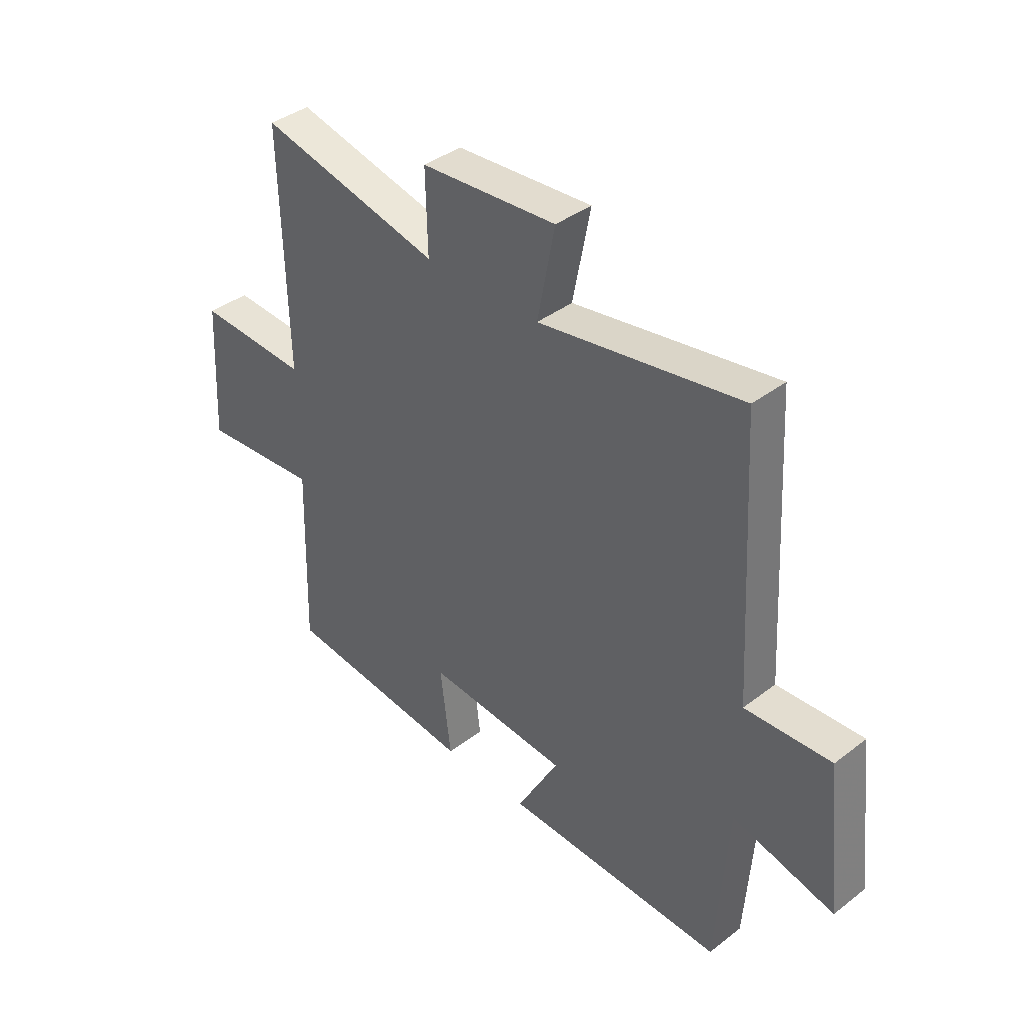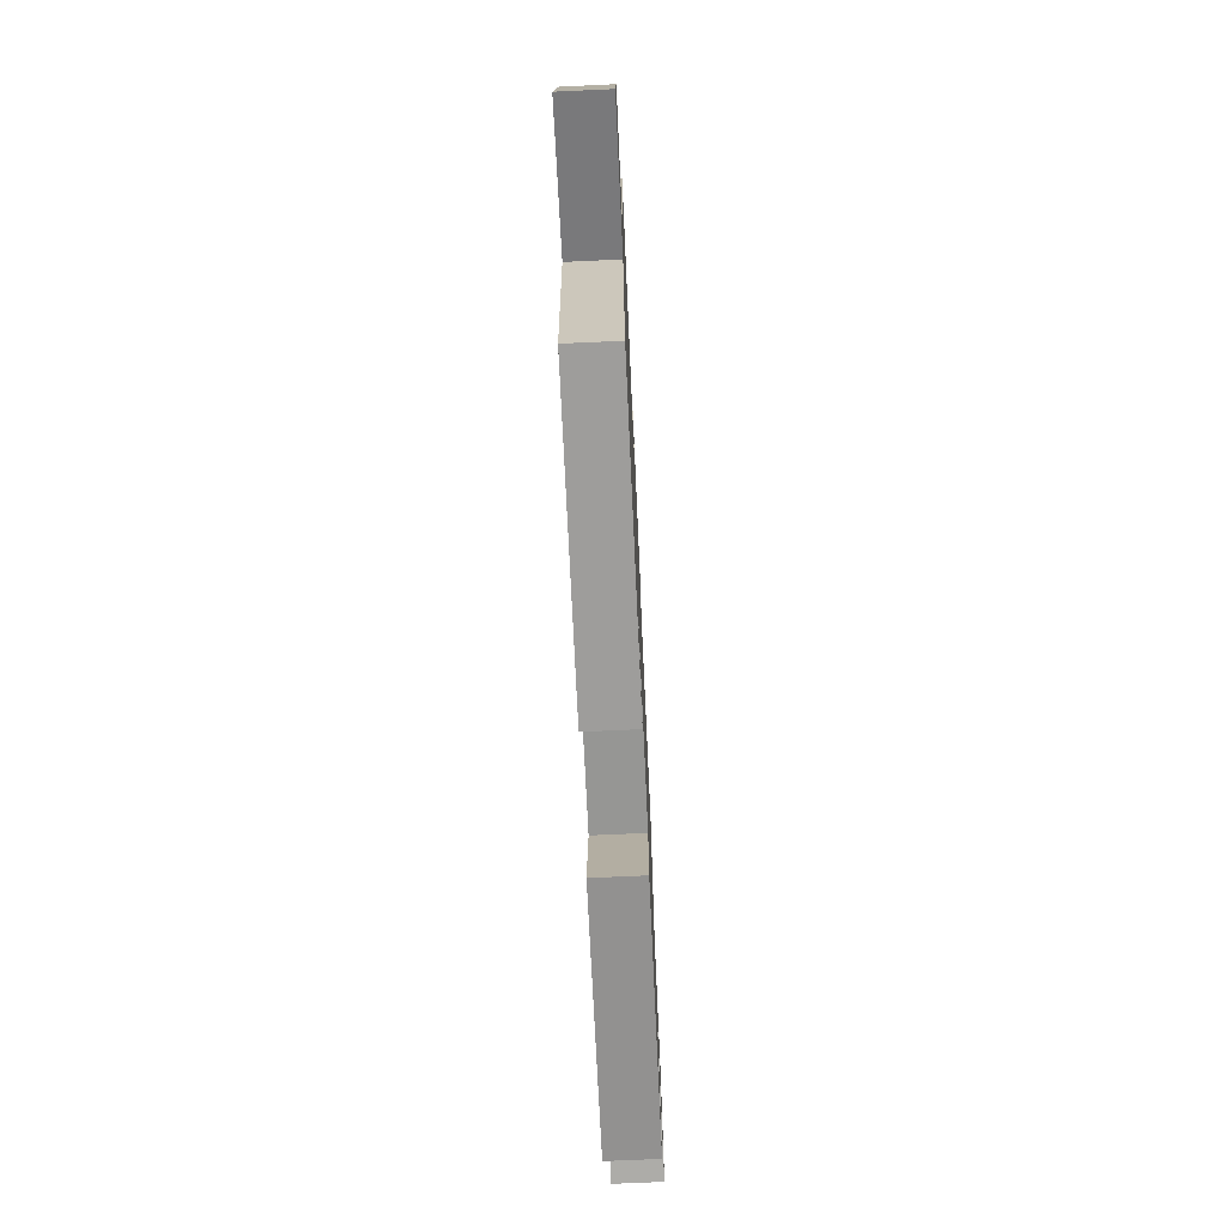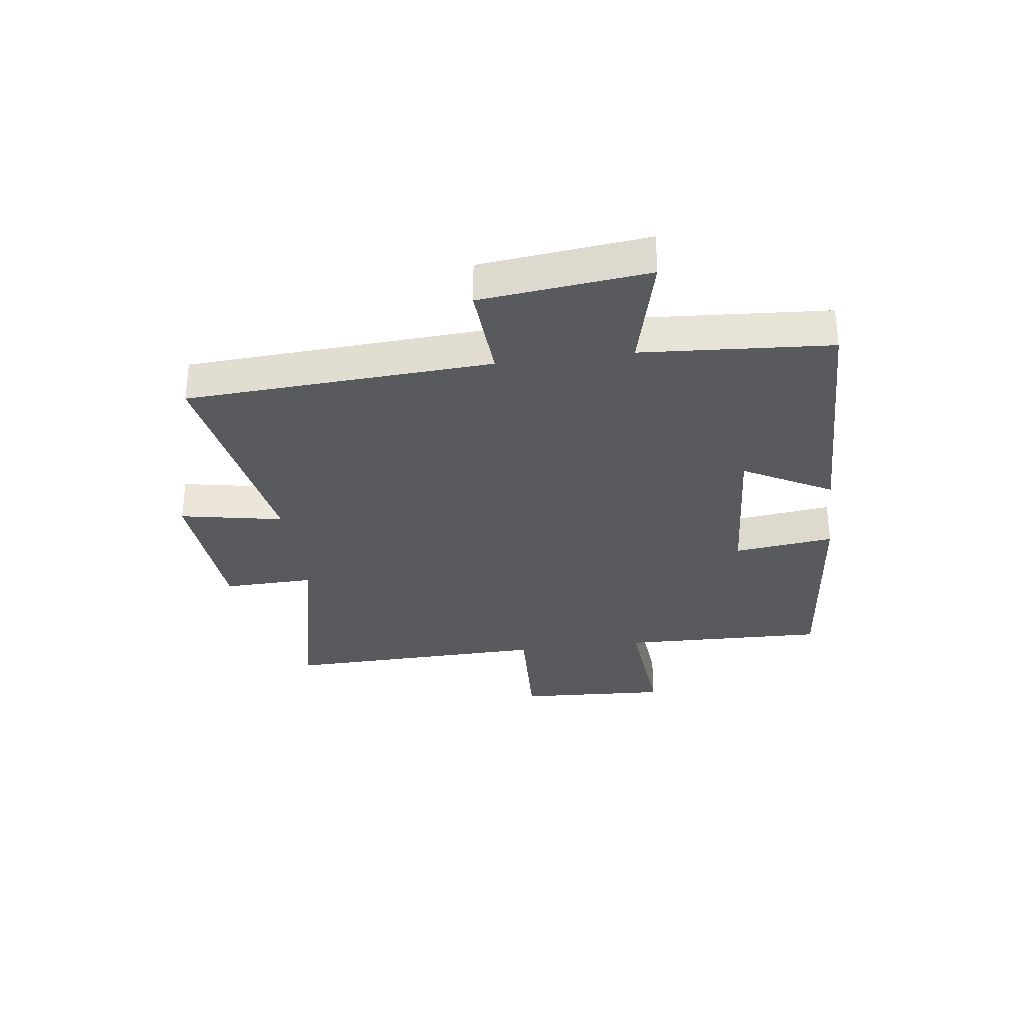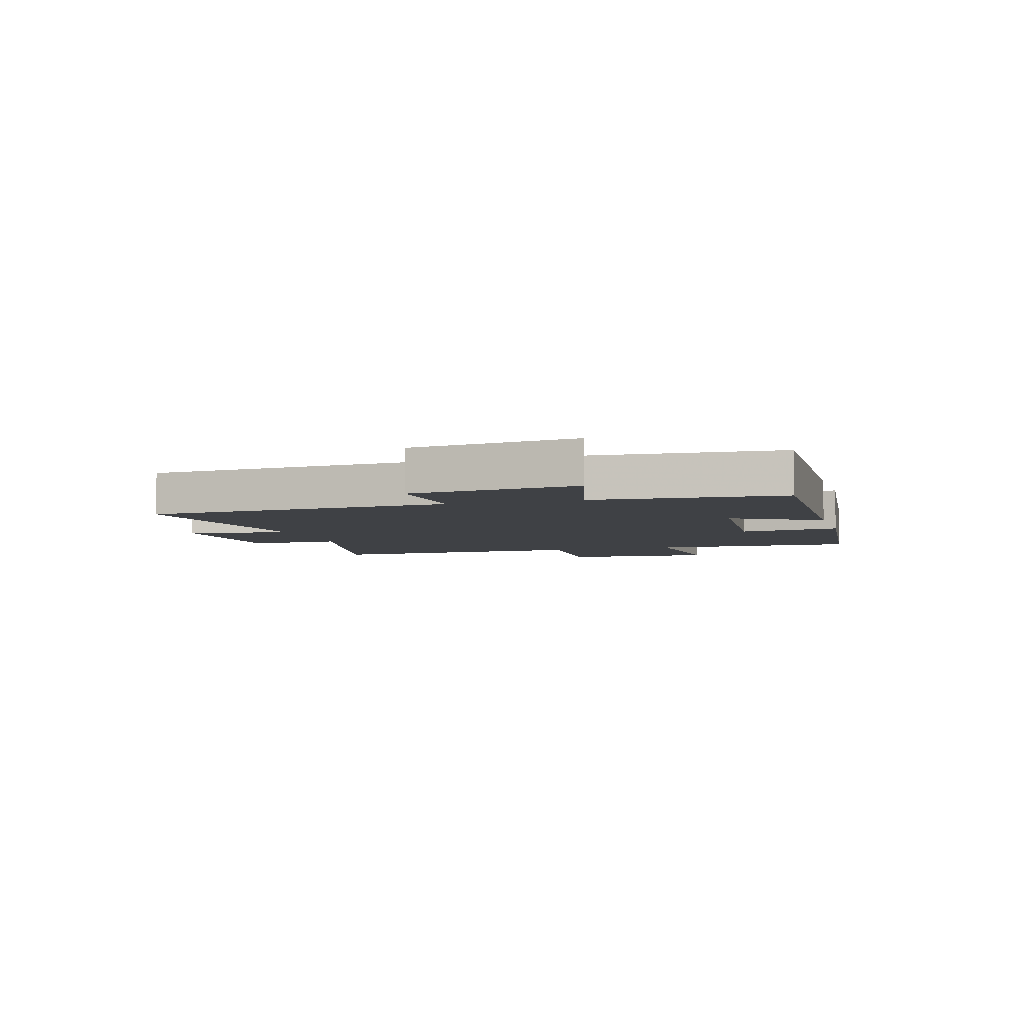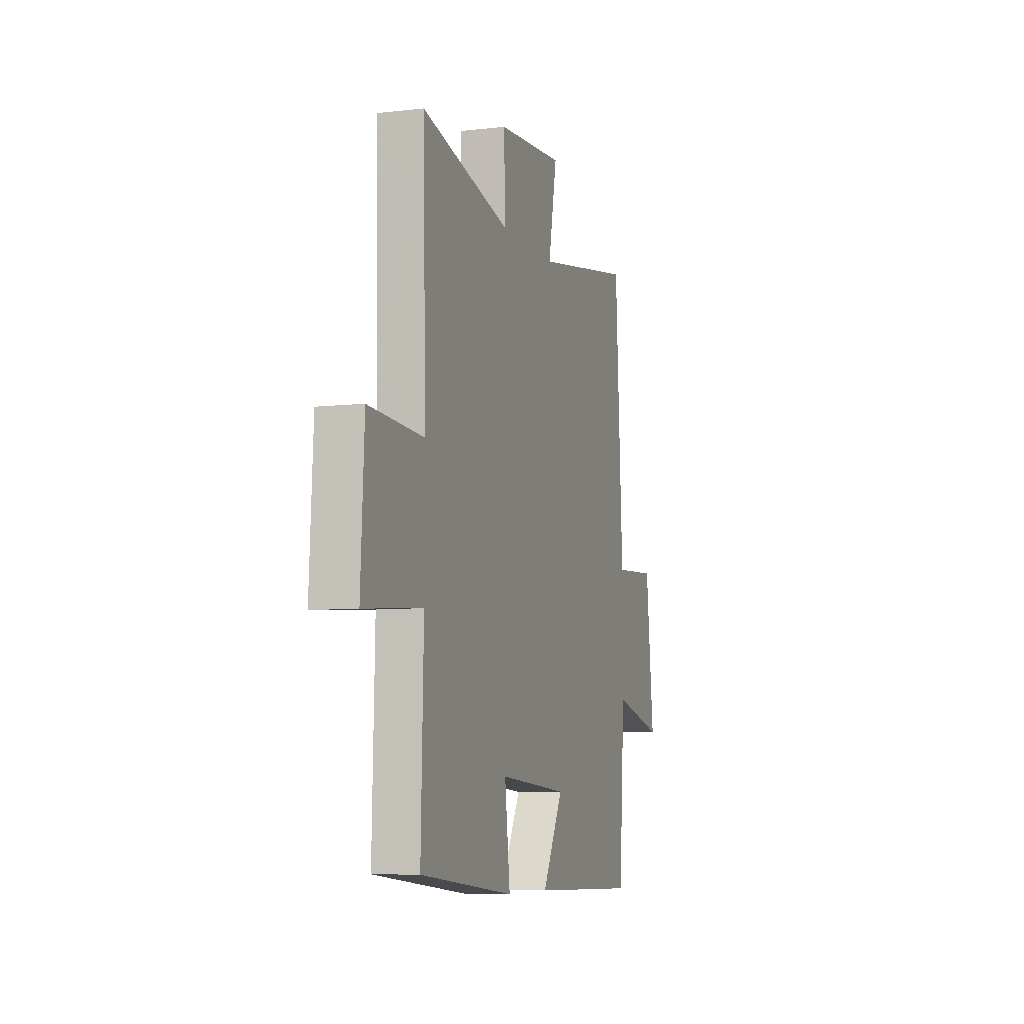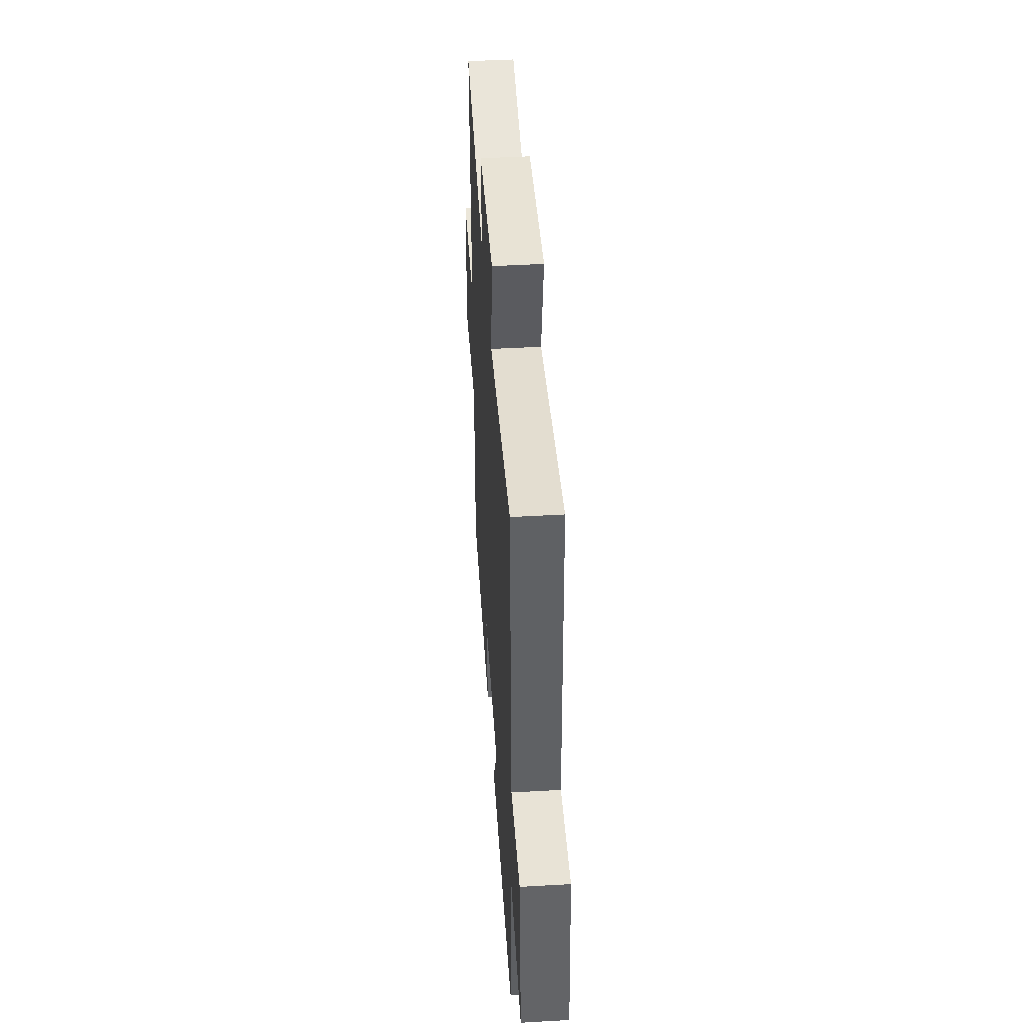
<metadata>
{"format":"obj","ext":"obj","renderer":"f3d","projection":"perspective","resolution":1024,"background":"white","views":[{"elev":39.0,"azim":46.2,"up":"+Z"},{"elev":-71.8,"azim":92.6,"up":"+Z"},{"elev":-31.6,"azim":97.6,"up":"+Y"},{"elev":-5.4,"azim":106.3,"up":"+Y"},{"elev":-7.4,"azim":-71.8,"up":"+Z"},{"elev":45.4,"azim":86.2,"up":"+Z"}]}
</metadata>
<code>
v 0.47 0.07 0.568
v 0.5 0.07 0.043
v 0.669 0.07 0.053
v 0.701 0.07 -0.235
v 0.5 0.07 -0.185
v 0.477 0.07 -0.51
v 0.041 0.07 -0.5
v 0.124 0.07 -0.348
v -0.154 0.07 -0.328
v -0.133 0.07 -0.5
v -0.51 0.07 -0.462
v -0.5 0.07 -0.108
v -0.732 0.07 -0.128
v -0.718 0.07 0.134
v -0.5 0.07 0.124
v -0.511 0.07 0.582
v -0.156 0.07 0.5
v -0.16 0.07 0.657
v 0.106 0.07 0.677
v 0.072 0.07 0.5
v 0.47 0 0.568
v 0.5 0 0.043
v 0.669 0 0.053
v 0.701 0 -0.235
v 0.5 0 -0.185
v 0.477 0 -0.51
v 0.041 0 -0.5
v 0.124 0 -0.348
v -0.154 0 -0.328
v -0.133 0 -0.5
v -0.51 0 -0.462
v -0.5 0 -0.108
v -0.732 0 -0.128
v -0.718 0 0.134
v -0.5 0 0.124
v -0.511 0 0.582
v -0.156 0 0.5
v -0.16 0 0.657
v 0.106 0 0.677
v 0.072 0 0.5
f 17 18 19 20
f 15 16 17
f 15 17 20
f 12 13 14 15
f 12 15 20 1
f 9 10 11 12
f 8 9 12 1
f 5 6 7 8
f 2 3 4 5
f 1 2 5 8
f 40 39 38 37
f 37 36 35
f 40 37 35
f 35 34 33 32
f 21 40 35 32
f 32 31 30 29
f 21 32 29 28
f 28 27 26 25
f 25 24 23 22
f 28 25 22 21
f 1 21 22 2
f 2 22 23 3
f 3 23 24 4
f 4 24 25 5
f 5 25 26 6
f 6 26 27 7
f 7 27 28 8
f 8 28 29 9
f 9 29 30 10
f 10 30 31 11
f 11 31 32 12
f 12 32 33 13
f 13 33 34 14
f 14 34 35 15
f 15 35 36 16
f 16 36 37 17
f 17 37 38 18
f 18 38 39 19
f 19 39 40 20
f 20 40 21 1

</code>
